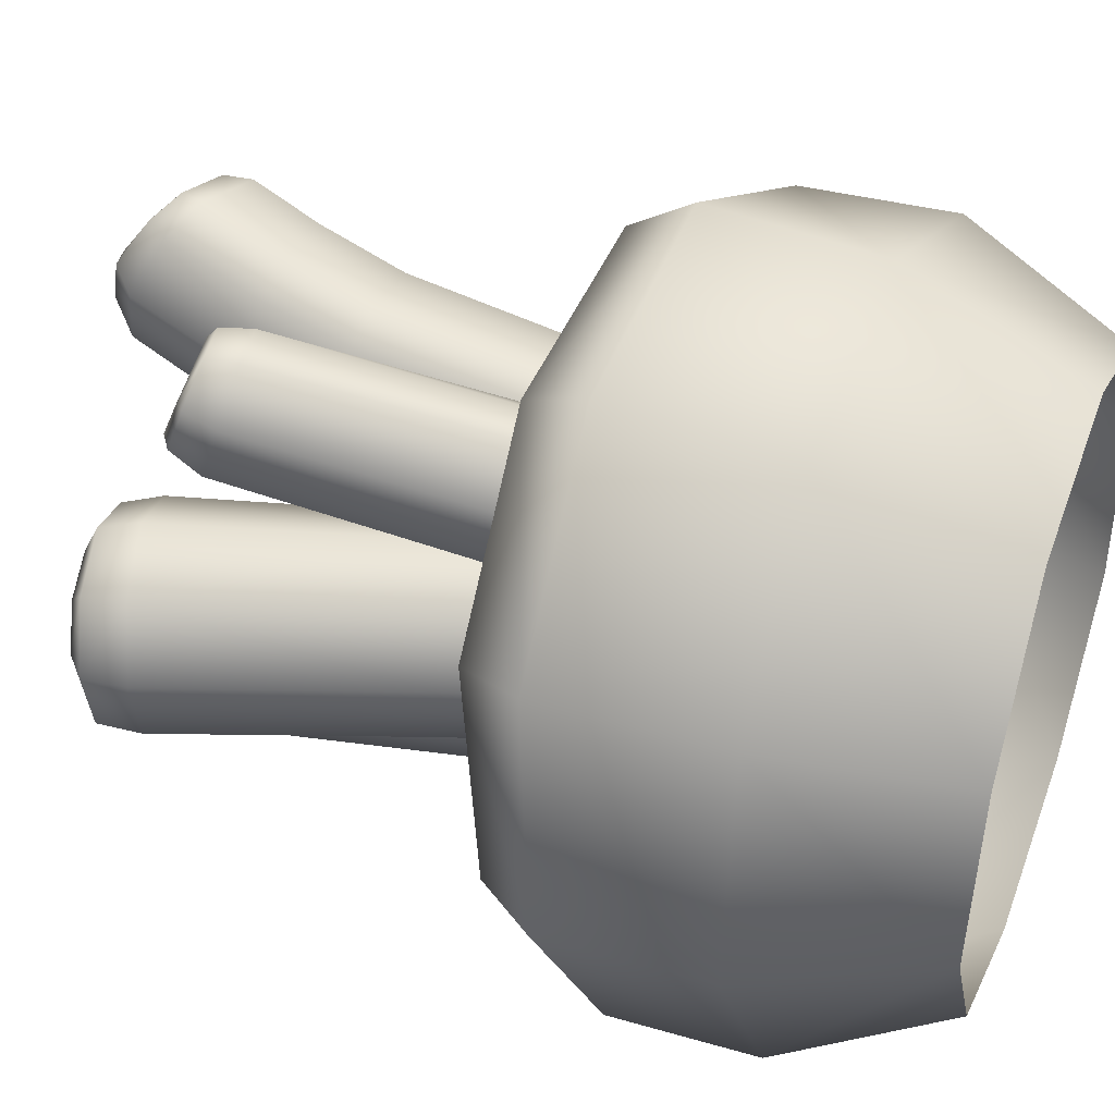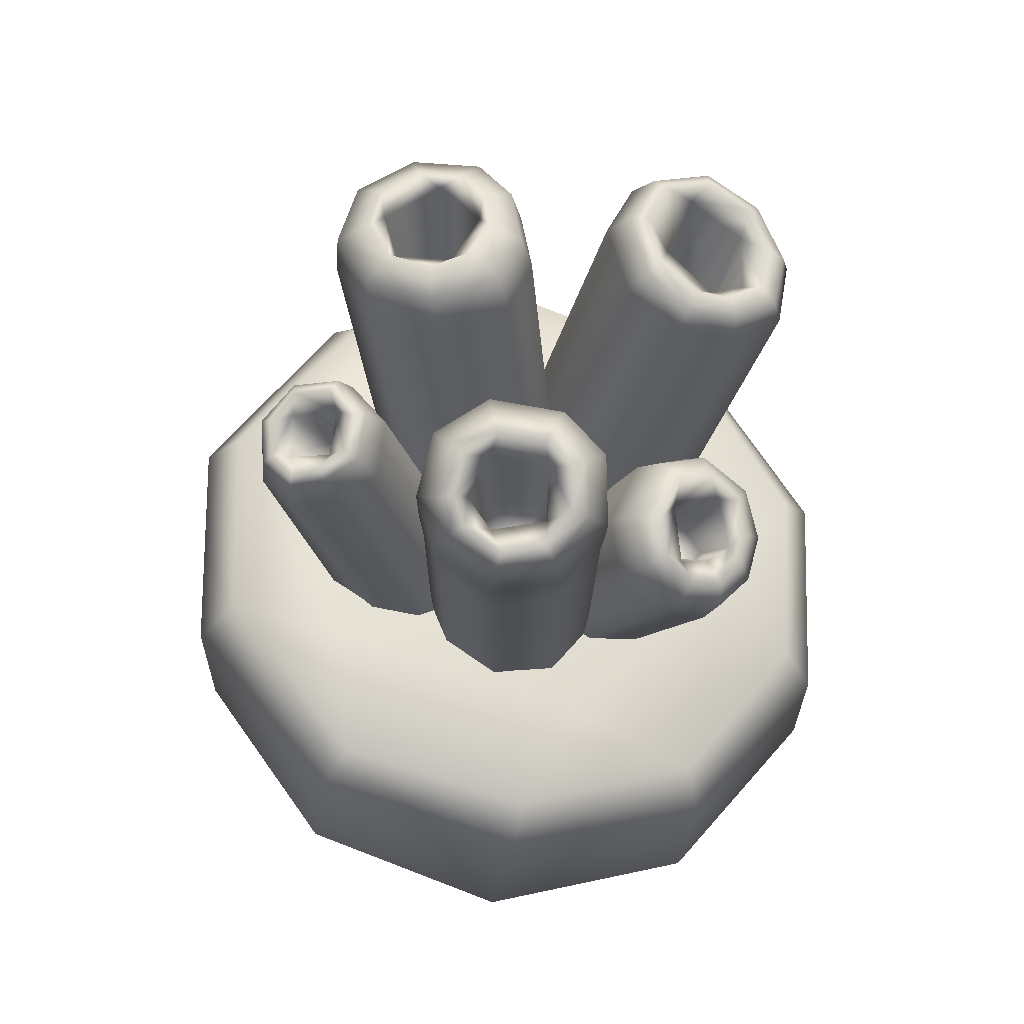
<metadata>
{"format":"obj","ext":"obj","renderer":"f3d","projection":"perspective","resolution":1024,"background":"white","views":[{"elev":51.0,"azim":-70.9,"up":"+Z"},{"elev":63.4,"azim":52.2,"up":"+Y"}]}
</metadata>
<code>
g ENV_S09_Coral_Flower_Piece_01a_MO
v 2.829 5.721 10.99
v 6.746 0.1042 5.978
v 2.277 0.2518 8.835
v 8.483 5.105 7.462
v 8.696 -0.1459 1.13
v 8.714 9.634 6.832
v 3.344 10.82 10.79
v 11.2 4.22 1.158
v 7.515 -0.4429 -3.946
v 7.932 11.2 5.654
v 3.33 12.61 9.42
v 11.13 8.323 0.6183
v 9.979 9.735 0.08461
v 8.556 8.555 -5.696
v 9.562 7.227 -6.001
v 3.945 8.393 -9.61
v 9.698 3.42 -5.732
v 3.502 -0.4944 -7.566
v 4.253 7.037 -10.48
v -2.291 9.17 -10.17
v 4.161 3.217 -10.36
v -3.039 3.731 -10.67
v -2.144 -0.405 -8.129
v -2.798 7.752 -10.99
v -7.812 10.43 -6.641
v -8.865 8.894 -7.038
v -9.861 11.84 -0.549
v -8.952 4.519 -6.652
v -6.952 -0.2463 -5.093
v -8.838 0 0.06281
v -11.15 10.13 -0.3114
v -8.223 12.86 5.689
v -11.2 5.311 0.1195
v -9.243 10.98 6.538
v -3.028 13.11 9.488
v -9.134 5.728 6.673
v -7.321 0.1921 5.251
v -3.777 5.9 10.71
v -3.089 0.3251 8.553
v -3.584 11.22 10.73
v 3.344 10.82 10.79
v 3.33 12.61 9.42
v 2.829 5.721 10.99
v 2.277 0.2518 8.835
v -6.264 24 0.153
v -7.013 24.22 -0.2625
v -6.896 24.16 -1.648
v -6.138 23.88 -1.914
v -5.327 19.16 0.5107
v -5.889 24.26 -2.599
v -5.178 19.03 -1.188
v -4.317 24.2 -2.063
v -4.812 24.44 -2.632
v -3.732 19.34 -1.34
v -3.558 24.43 -0.3588
v -3.689 24.66 -1.993
v -3.156 19.61 0.02375
v -3.165 24.78 -0.9693
v -3.535 24.82 0.3936
v -4.095 19.49 1.04
v -4.71 24.32 0.8438
v -4.707 24.7 1.115
v -6.264 24 0.153
v -5.327 19.16 0.5107
v -6.119 24.44 0.8691
v -7.013 24.22 -0.2625
v -5.577 14.54 0.5216
v -4.403 9.973 0.6905
v -4.187 9.789 -1.396
v -5.396 14.42 -1.607
v -2.681 9.952 -2.847
v -7.755 22.22 0.1212
v -3.88 14.67 -3.08
v -1.16 10.29 -2.903
v -7.593 22.12 -2.063
v -2.318 15.05 -3.159
v 0.4 10.76 -2
v -0.6859 15.52 -2.23
v 1.11 11.08 -0.5412
v -4.312 22.73 -3.707
v -7.707 23.42 -2.034
v -7.866 23.53 0.04805
v -6.025 22.37 -3.629
v -6.896 24.16 -1.648
v -7.013 24.22 -0.2625
v -5.889 24.26 -2.599
v -6.181 23.62 -3.492
v -4.57 23.91 -3.527
v -4.812 24.44 -2.632
v -2.488 23.18 -2.715
v -2.886 24.28 -2.587
v -3.689 24.66 -1.993
v -2.096 24.53 -1.052
v -3.165 24.78 -0.9693
v -1.611 23.47 -1.058
v -2.732 24.57 0.9327
v -3.535 24.82 0.3936
v -4.707 24.7 1.115
v 0.08453 15.81 -0.7051
v 0.55 11.16 1.489
v -0.5245 15.81 1.344
v -1.173 10.88 2.657
v -2.282 23.49 1.128
v -2.314 15.47 2.53
v -3.183 10.4 2.335
v -4.514 24.31 2.041
v -6.548 23.88 1.758
v -6.119 24.44 0.8691
v -7.013 24.22 -0.2625
v -7.866 23.53 0.04805
v -4.241 23.15 2.366
v -6.429 22.62 1.98
v -7.755 22.22 0.1212
v -5.577 14.54 0.5216
v -4.326 14.96 2.23
v -4.403 9.973 0.6905
v 3.31 26.21 3.358
v 3.087 26.73 4.102
v 3.223 26.99 2.984
v 4.543 26.02 2.19
v 4.176 26.81 2.026
v 3.205 22.84 3.176
v 5.107 26.45 1.871
v 4.184 22.68 1.939
v 6.011 25.88 2.52
v 5.645 25.36 3.091
v 5.543 21.99 2.895
v 6.204 25.4 3.64
v 4.736 21.92 4.33
v 4.838 25.29 4.526
v 5.608 25.33 4.734
v 4.47 25.71 5.149
v 3.77 25.71 4.533
v 3.668 22.35 4.337
v 3.684 26.12 4.953
v 3.31 26.21 3.358
v 3.205 22.84 3.176
v 3.087 26.73 4.102
v 2.469 26.66 4.226
v 3.223 26.99 2.984
v 3.087 26.73 4.102
v 2.634 26.95 2.722
v 1.613 25.9 4.11
v 4.176 26.81 2.026
v 1.828 26.12 2.232
v 0.703 22.51 3.455
v 3.888 26.78 1.454
v 5.107 26.45 1.871
v 5.175 26.32 1.274
v 6.011 25.88 2.52
v 0.8444 22.53 1.495
v 0.3206 19.81 3.105
v 3.384 25.87 0.6957
v 6.348 25.61 2.118
v 6.204 25.4 3.64
v 2.426 22.47 -0.08094
v 0.4473 19.83 1.19
v 5.006 25.37 0.4429
v -0.348 10.02 0.7008
v -0.3994 10.04 2.703
v 1.081 9.948 -0.7509
v 1.961 19.79 -0.3599
v 2.659 9.791 -0.9785
v 4.125 22.33 -0.3079
v 3.588 19.65 -0.6056
v 4.225 9.596 0.1124
v 6.518 24.6 1.557
v 5.172 19.43 0.5418
v 4.665 9.469 1.957
v 5.777 22.1 0.9059
v 5.538 19.26 2.528
v 3.721 9.436 3.621
v 6.64 25.01 3.611
v 6.785 24.01 3.482
v 5.803 24.89 5.064
v 5.608 25.33 4.734
v 4.305 25.39 5.613
v 4.47 25.71 5.149
v 3.684 26.12 4.953
v 6.16 21.92 2.958
v 4.607 19.14 4.342
v 1.909 9.546 4.235
v 5.158 21.8 4.79
v 5.741 23.95 5.247
v 2.742 19.25 4.979
v 0.5933 9.702 3.879
v 3.895 24.57 5.898
v 3.207 21.93 5.407
v 1.411 19.43 4.569
v -0.3994 10.04 2.703
v 0.3206 19.81 3.105
v 0.703 22.51 3.455
v 1.83 22.11 4.97
v 1.613 25.9 4.11
v 2.628 25.16 5.519
v 2.469 26.66 4.226
v 3.289 25.92 5.356
v 3.087 26.73 4.102
v -3.708 22.4 5.563
v -2.975 22.74 4.727
v -2.377 22.37 4.931
v -3.301 21.96 5.969
v -3.546 22.01 6.644
v -2.63 21.84 7.262
v -2.279 21.73 6.8
v -1.656 21.94 7.186
v -1.212 22.25 6.427
v -2.797 19.95 5.104
v -2.059 20.27 4.31
v -1.999 19.82 5.776
v -1.306 20.11 5.081
v -1.434 22.1 5.912
v -2.059 20.27 4.31
v -1.089 22.56 5.574
v -2.377 22.37 4.931
v -1.823 22.81 4.742
v -2.975 22.74 4.727
v -3.546 22.01 6.644
v -2.688 21.57 7.562
v -3.85 21.72 6.765
v -2.63 21.84 7.262
v -1.656 21.94 7.186
v -1.462 21.71 7.418
v -4.057 20.72 6.655
v -2.854 10.77 4.707
v -3.083 11.21 2.875
v -4.267 21.18 4.99
v -3.85 21.72 6.765
v -3.124 21.64 3.819
v -1.854 11.73 1.531
v -4.035 22.17 5.38
v -3.546 22.01 6.644
v -3.708 22.4 5.563
v -3.11 22.61 4.326
v -2.975 22.74 4.727
v -1.823 22.81 4.742
v -1.652 22.69 4.354
v -1.089 22.56 5.574
v -0.6761 22.42 5.388
v -1.441 21.79 3.807
v 0.01437 12 1.56
v -0.2527 21.53 5.018
v 1.33 11.79 2.959
v -0.8433 22.07 6.498
v -0.4328 21.16 6.363
v 1.137 11.35 4.401
v -1.227 20.78 7.447
v 0.1342 10.91 5.392
v -1.462 21.71 7.418
v -2.661 20.6 7.689
v -1.3 10.63 5.842
v -2.688 21.57 7.562
v -3.85 21.72 6.765
v -4.057 20.72 6.655
v -2.854 10.77 4.707
v -1.212 22.25 6.427
v -0.8433 22.07 6.498
v -1.656 21.94 7.186
v -1.089 22.56 5.574
v -0.6761 22.42 5.388
v -0.8433 22.07 6.498
v -2.785 7.747 -4.185
v -3.023 14.84 -4.166
v -3.276 8.315 -2.06
v -2.519 13.97 -6.31
v -0.9566 7.355 -5.32
v -2.126 22.37 -9.156
v -0.4102 21.67 -10.18
v -2.668 23.27 -6.879
v -0.7411 13.33 -7.35
v 1.105 7.356 -4.947
v -1.618 23.34 -9.12
v -2.082 24.2 -7.227
v -1.579 24.38 -7.322
v -1.207 23.7 -8.798
v 1.369 13.19 -6.934
v 2.564 7.703 -3.323
v -0.08344 22.55 -9.962
v 0.04359 23.01 -9.482
v 1.714 22.18 -9.56
v 1.758 21.44 -9.766
v 3.213 21.8 -8.153
v 2.909 22.4 -8.152
v 2.833 13.6 -5.319
v 2.535 8.132 -1.349
v 2.788 14.31 -3.413
v 1.635 8.516 0.2607
v 3.125 22.59 -6.254
v 1.892 15.01 -1.869
v -0.1348 8.761 0.8345
v 2.819 23.11 -6.549
v 2.04 23.9 -5.255
v 2.405 22.85 -8.029
v 2.335 23.42 -6.741
v 1.705 24.05 -5.704
v 0.4963 24.54 -5.376
v 0.1036 15.48 -1.366
v -2.235 8.726 -0.03242
v 2.221 23.4 -4.698
v 0.4012 23.97 -4.195
v 0.5222 24.5 -4.835
v -1.237 24.66 -5.587
v -0.9034 24.7 -5.992
v -1.579 24.38 -7.322
v -2.082 24.2 -7.227
v -2.668 23.27 -6.879
v -1.685 23.92 -5.036
v -1.997 15.45 -2.238
v -3.276 8.315 -2.06
v -3.023 14.84 -4.166
v 1.714 22.18 -9.56
v -0.08344 22.55 -9.962
v 1.466 22.68 -9.162
v 2.909 22.4 -8.152
v -1.579 24.38 -7.322
v -1.207 23.7 -8.798
v -1.132 23.47 -8.009
v 0.04359 23.01 -9.482
v 0.4302 22.51 -8.814
v 1.466 22.68 -9.162
v 2.405 22.85 -8.029
v 0.4898 19.33 -7.67
v -0.9005 19.88 -6.848
v 1.59 19.46 -6.791
v 1.874 22.5 -7.702
v 2.335 23.42 -6.741
v 1.367 19.87 -5.732
v 1.66 23.15 -6.468
v -0.01109 23.84 -6.079
v 1.705 24.05 -5.704
v 0.4963 24.54 -5.376
v -0.1048 20.33 -5.363
v -0.9034 24.7 -5.992
v -0.9005 19.88 -6.848
v -1.579 24.38 -7.322
v -1.132 23.47 -8.009
v 7.312 17.1 -1.094
v 6.213 18.26 -1.413
v 7.166 17.51 -1.714
v 6.022 18.08 -0.6879
v 4.658 18.71 -1.366
v 5.218 18.74 -1.948
v 4.535 18.68 -3.277
v 3.674 18.63 -3.195
v 5.023 18.32 -2.653
v 5.218 18.74 -1.948
v 4.535 18.68 -3.277
v 6.213 18.26 -1.413
v 6.465 17.68 -1.816
v 7.166 17.51 -1.714
v 5.043 15.97 -1.641
v 4.227 16.19 -2.383
v 6.786 17.17 -2.679
v 6.133 15.39 -2.274
v 7.608 16.89 -2.585
v 6.743 16.87 -3.644
v 5.824 15.31 -3.353
v 7.433 16.64 -3.646
v 6.786 16.8 -4.481
v 4.37 15.89 -3.338
v 5.823 17.32 -4.821
v 5.407 17.55 -4.232
v 4.227 16.19 -2.383
v 4.855 18.1 -4.349
v 5.023 18.32 -2.653
v 4.535 18.68 -3.277
v 7.312 17.1 -1.094
v 7.166 17.51 -1.714
v 7.608 16.89 -2.585
v 7.942 16.27 -2.29
v 7.433 16.64 -3.646
v 7.698 15.93 -3.745
v 6.786 16.8 -4.481
v 6.819 16.12 -4.896
v 5.823 17.32 -4.821
v 7.413 14.88 -3.618
v 7.644 15.25 -1.969
v 5.484 16.8 -5.415
v 4.092 17.84 -4.726
v 4.855 18.1 -4.349
v 4.535 18.68 -3.277
v 3.674 18.63 -3.195
v 2.93 17.58 -2.891
v 4.924 15.79 -5.402
v 3.373 16.81 -4.621
v 1.481 11.51 -3.47
v 0.967 12.12 -1.881
v 2.873 10.72 -4.213
v 4.219 10.19 -3.819
v 6.418 15.1 -4.887
v 5.127 10.06 -2.651
v 5.296 10.34 -1.034
v 4.545 11 0.3149
v 6.909 16.16 -0.6421
v 3.135 11.77 0.7816
v 5.459 17.16 -0.1424
v 6.022 18.08 -0.6879
v 3.952 17.72 -0.888
v 1.767 12.22 0.04453
v 0.967 12.12 -1.881
v 4.658 18.71 -1.366
v 2.93 17.58 -2.891
v 3.674 18.63 -3.195
v 4.413 22.33 3.267
v 5.543 21.99 2.895
v 4.736 21.92 4.33
v 3.668 22.35 4.337
v 4.184 22.68 1.939
v 3.205 22.84 3.176
v -7.136 12.92 1.926
v -8.223 12.86 5.689
v -9.861 11.84 -0.549
v -7.812 10.43 -6.641
v 0.09297 13.33 7.364
v -3.028 13.11 9.488
v 3.33 12.61 9.42
v -3.99 10.94 -6.575
v -2.291 9.17 -10.17
v 3.945 8.393 -9.61
v 6.991 11.44 2.139
v 7.932 11.2 5.654
v 9.979 9.735 0.08461
v 0.07156 11.7 -0.2085
v 4.811 9.914 -5.955
v 8.556 8.555 -5.696
v 5.025 15.56 -2.58
v 5.824 15.31 -3.353
v 6.133 15.39 -2.274
v 4.37 15.89 -3.338
v 5.043 15.97 -1.641
v 4.227 16.19 -2.383
v 0.4348 19.2 -6.284
v 1.59 19.46 -6.791
v 1.367 19.87 -5.732
v 0.4898 19.33 -7.67
v -0.1048 20.33 -5.363
v -0.9005 19.88 -6.848
v -1.963 19.54 4.859
v -2.797 19.95 5.104
v -2.059 20.27 4.31
v -1.306 20.11 5.081
v -1.999 19.82 5.776
v -5.178 19.03 -1.188
v -4.22 18.79 -0.1376
v -5.327 19.16 0.5107
v -3.732 19.34 -1.34
v -4.095 19.49 1.04
v -3.156 19.61 0.02375
g ENV_S09_Coral_Flower_Piece_01a_MO_0
f 3 2 1
f 2 4 1
f 2 5 4
f 4 6 1
f 6 7 1
f 5 8 4
f 4 8 6
f 5 9 8
f 6 10 7
f 10 11 7
f 6 12 10
f 8 12 6
f 12 13 10
f 14 13 12
f 15 14 12
f 15 12 8
f 14 15 16
f 9 17 8
f 17 15 8
f 9 18 17
f 15 19 16
f 15 17 19
f 20 16 19
f 18 21 17
f 17 21 19
f 22 21 18
f 21 22 19
f 23 22 18
f 24 20 19
f 22 24 19
f 20 24 25
f 24 26 25
f 24 22 26
f 27 25 26
f 22 23 28
f 22 28 26
f 23 29 28
f 29 30 28
f 31 27 26
f 31 26 28
f 27 31 32
f 30 33 28
f 33 31 28
f 31 34 32
f 31 33 34
f 35 32 34
f 33 30 36
f 33 36 34
f 30 37 36
f 38 36 37
f 36 38 34
f 39 38 37
f 40 35 34
f 38 40 34
f 35 40 41
f 41 40 38
f 42 35 41
f 43 41 38
f 43 38 39
f 44 43 39
f 47 46 45
f 48 47 45
f 45 49 48
f 50 47 48
f 49 51 48
f 50 48 52
f 48 51 52
f 53 50 52
f 51 54 52
f 52 54 55
f 53 52 56
f 52 55 56
f 54 57 55
f 55 58 56
f 58 55 59
f 57 60 55
f 55 61 59
f 60 61 55
f 61 62 59
f 63 61 60
f 61 63 62
f 64 63 60
f 63 65 62
f 66 65 63
f 69 68 67
f 70 69 67
f 71 69 70
f 70 67 72
f 73 71 70
f 71 73 74
f 75 70 72
f 70 75 73
f 73 76 74
f 74 76 77
f 76 78 77
f 77 78 79
f 80 76 73
f 76 80 78
f 81 75 72
f 82 81 72
f 75 83 73
f 83 80 73
f 84 81 82
f 85 84 82
f 81 84 86
f 75 81 87
f 83 75 87
f 87 81 86
f 87 88 83
f 87 86 88
f 88 80 83
f 86 89 88
f 80 88 90
f 80 90 78
f 88 89 91
f 88 91 90
f 89 92 91
f 93 91 92
f 91 93 90
f 94 93 92
f 90 95 78
f 93 95 90
f 93 94 96
f 93 96 95
f 94 97 96
f 97 98 96
f 95 99 78
f 78 99 79
f 79 99 100
f 99 101 100
f 101 99 95
f 102 100 101
f 96 103 95
f 103 101 95
f 104 102 101
f 101 103 104
f 102 104 105
f 98 106 96
f 96 106 103
f 107 106 98
f 108 107 98
f 107 108 109
f 110 107 109
f 106 111 103
f 106 107 111
f 103 111 104
f 112 107 110
f 107 112 111
f 104 111 112
f 113 112 110
f 113 114 112
f 104 115 105
f 115 104 112
f 114 115 112
f 116 105 115
f 114 116 115
f 119 118 117
f 119 117 120
f 121 119 120
f 117 122 120
f 123 121 120
f 122 124 120
f 123 120 125
f 126 120 124
f 120 126 125
f 127 126 124
f 128 125 126
f 126 127 129
f 128 126 130
f 130 126 129
f 131 128 130
f 131 130 132
f 133 130 129
f 132 130 133
f 134 133 129
f 135 132 133
f 133 134 136
f 135 133 136
f 134 137 136
f 138 135 136
f 141 140 139
f 140 142 139
f 139 142 143
f 140 144 142
f 142 145 143
f 146 143 145
f 144 147 142
f 142 147 145
f 144 148 147
f 148 149 147
f 148 150 149
f 151 146 145
f 146 151 152
f 147 153 145
f 147 149 153
f 150 154 149
f 154 150 155
f 156 151 145
f 153 156 145
f 151 157 152
f 151 156 157
f 149 158 153
f 149 154 158
f 157 159 152
f 159 160 152
f 161 159 157
f 162 161 157
f 156 162 157
f 163 161 162
f 164 156 153
f 158 164 153
f 162 156 164
f 165 163 162
f 165 162 164
f 166 163 165
f 154 167 158
f 164 158 167
f 168 166 165
f 169 166 168
f 164 170 165
f 170 168 165
f 170 164 167
f 171 169 168
f 171 168 170
f 172 169 171
f 167 154 173
f 173 154 155
f 170 167 174
f 174 167 173
f 173 155 175
f 174 173 175
f 155 176 175
f 175 176 177
f 176 178 177
f 178 179 177
f 180 171 170
f 180 170 174
f 181 172 171
f 182 172 181
f 171 180 183
f 180 174 183
f 181 171 183
f 184 174 175
f 175 177 184
f 174 184 183
f 185 182 181
f 186 182 185
f 184 187 183
f 177 187 184
f 183 188 181
f 188 185 181
f 187 188 183
f 189 186 185
f 190 186 189
f 191 190 189
f 192 191 189
f 188 193 185
f 193 189 185
f 193 192 189
f 188 187 193
f 194 192 193
f 187 195 193
f 195 194 193
f 195 187 177
f 196 194 195
f 197 195 177
f 197 196 195
f 179 197 177
f 198 196 197
f 179 198 197
f 201 200 199
f 202 201 199
f 203 202 199
f 203 204 202
f 204 205 202
f 206 205 204
f 206 207 205
f 201 202 208
f 208 202 205
f 209 201 208
f 210 208 205
f 210 205 211
f 207 212 205
f 205 212 211
f 211 212 213
f 207 214 212
f 212 215 213
f 212 214 215
f 214 216 215
f 216 217 215
f 220 219 218
f 219 221 218
f 222 221 219
f 223 222 219
f 226 225 224
f 227 226 224
f 224 228 227
f 227 229 226
f 229 230 226
f 228 231 227
f 228 232 231
f 232 233 231
f 231 234 227
f 234 231 233
f 234 229 227
f 235 234 233
f 234 235 236
f 237 234 236
f 229 234 237
f 237 236 238
f 239 237 238
f 229 240 230
f 240 229 237
f 240 237 239
f 240 241 230
f 242 240 239
f 240 242 241
f 242 243 241
f 242 239 244
f 242 245 243
f 245 242 244
f 245 246 243
f 247 245 244
f 245 247 246
f 247 248 246
f 249 247 244
f 247 250 248
f 250 251 248
f 249 252 247
f 252 250 247
f 250 252 253
f 254 250 253
f 250 254 251
f 254 255 251
f 249 257 256
f 258 249 256
f 260 259 256
f 261 260 256
f 264 263 262
f 263 265 262
f 266 262 265
f 265 263 267
f 265 267 268
f 263 269 267
f 270 266 265
f 270 265 268
f 266 270 271
f 272 267 269
f 268 267 272
f 273 272 269
f 273 274 272
f 274 275 272
f 270 276 271
f 270 268 276
f 277 271 276
f 278 272 275
f 278 268 272
f 279 278 275
f 278 280 268
f 280 281 268
f 268 281 276
f 281 280 282
f 276 281 282
f 280 283 282
f 284 277 276
f 284 276 282
f 285 277 284
f 286 285 284
f 284 282 286
f 285 286 287
f 282 283 288
f 282 288 286
f 286 289 287
f 286 288 289
f 290 287 289
f 283 291 288
f 291 292 288
f 291 283 293
f 294 291 293
f 291 294 292
f 294 295 292
f 295 296 292
f 297 290 289
f 298 290 297
f 288 299 289
f 292 299 288
f 289 299 300
f 300 299 292
f 297 289 300
f 296 301 292
f 301 300 292
f 302 301 296
f 300 301 302
f 303 302 296
f 303 304 302
f 304 305 302
f 302 305 306
f 307 300 302
f 297 300 307
f 307 302 306
f 308 298 297
f 308 297 307
f 308 307 306
f 309 298 308
f 310 308 306
f 310 309 308
f 312 279 311
f 279 313 311
f 314 311 313
f 293 314 313
f 317 316 315
f 318 316 317
f 319 318 317
f 319 320 318
f 321 320 319
f 322 319 317
f 323 322 317
f 322 324 319
f 325 321 319
f 324 325 319
f 326 321 325
f 324 327 325
f 328 326 325
f 327 328 325
f 329 328 327
f 328 330 326
f 330 328 331
f 328 329 331
f 332 329 327
f 333 331 329
f 332 334 329
f 333 329 335
f 334 336 329
f 329 336 335
f 339 338 337
f 338 340 337
f 340 338 341
f 338 342 341
f 341 342 343
f 344 341 343
f 347 346 345
f 346 348 345
f 348 349 345
f 349 348 350
f 345 349 351
f 352 345 351
f 353 349 350
f 351 349 353
f 354 351 353
f 355 353 350
f 356 353 355
f 357 354 353
f 356 357 353
f 358 356 355
f 358 359 356
f 360 357 356
f 359 361 356
f 362 360 356
f 361 362 356
f 360 362 363
f 362 361 364
f 362 365 363
f 362 364 365
f 364 366 365
f 369 368 367
f 370 369 367
f 371 369 370
f 372 371 370
f 371 372 373
f 372 374 373
f 375 373 374
f 376 372 370
f 372 376 374
f 370 367 377
f 377 376 370
f 378 375 374
f 375 378 379
f 380 375 379
f 381 380 379
f 382 381 379
f 382 379 383
f 378 374 384
f 379 378 384
f 379 385 383
f 385 379 384
f 383 385 386
f 387 383 386
f 386 385 388
f 385 384 388
f 388 384 389
f 374 390 384
f 384 390 389
f 391 389 390
f 376 390 374
f 376 391 390
f 392 391 376
f 377 392 376
f 392 377 393
f 377 394 393
f 367 394 377
f 393 394 395
f 394 367 396
f 394 396 395
f 367 397 396
f 395 396 398
f 398 396 397
f 399 395 398
f 400 399 398
f 401 398 397
f 402 400 398
f 402 398 401
f 403 402 401
f 406 405 404
f 407 406 404
f 405 408 404
f 407 404 409
f 409 404 408
f 412 411 410
f 413 412 410
f 414 410 411
f 415 414 411
f 414 415 416
f 417 413 410
f 418 413 417
f 418 417 419
f 414 416 420
f 416 421 420
f 421 422 420
f 410 414 423
f 417 410 423
f 414 420 423
f 417 424 419
f 424 417 423
f 420 424 423
f 420 422 424
f 425 419 424
f 422 425 424
f 428 427 426
f 427 429 426
f 430 428 426
f 431 426 429
f 430 426 431
f 434 433 432
f 433 435 432
f 436 434 432
f 435 437 432
f 437 436 432
f 440 439 438
f 441 440 438
f 442 438 439
f 442 441 438
f 445 444 443
f 443 444 446
f 445 447 444
f 446 444 448
f 448 444 447

</code>
